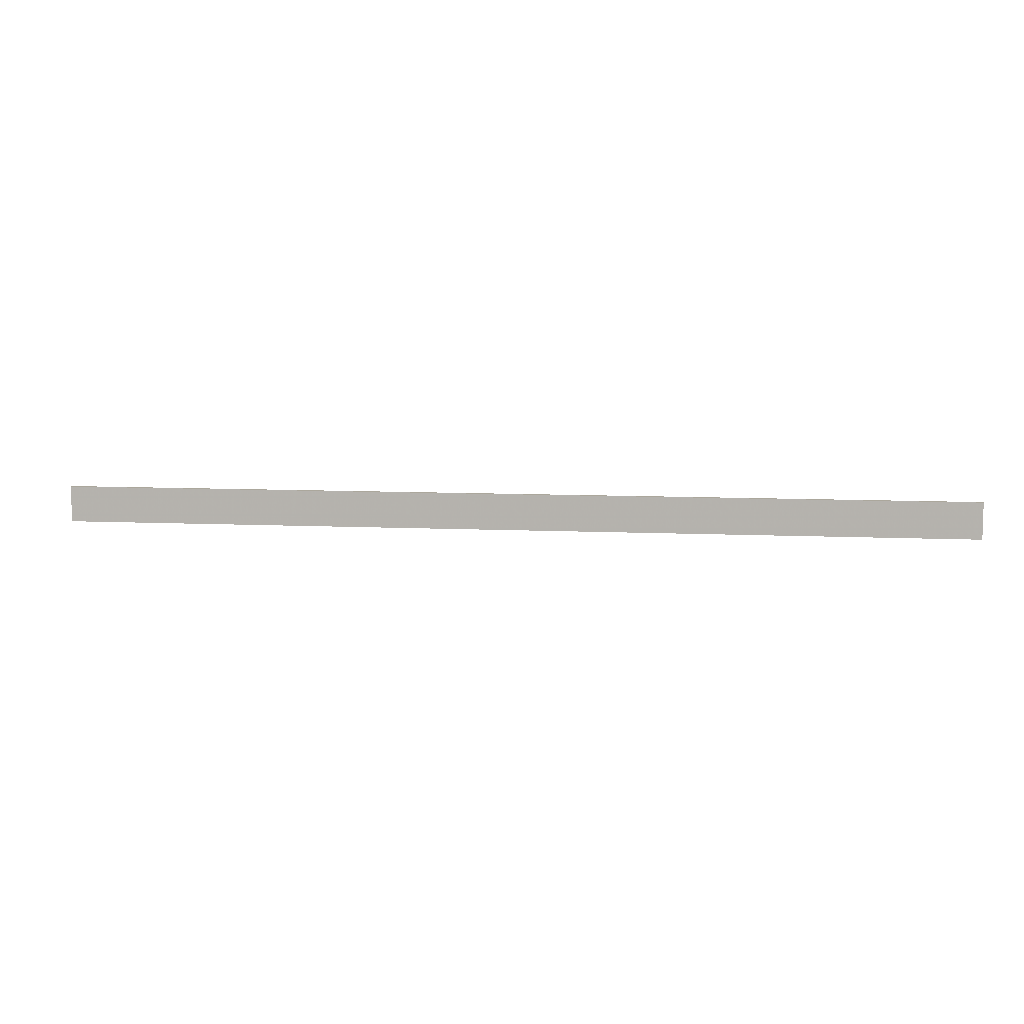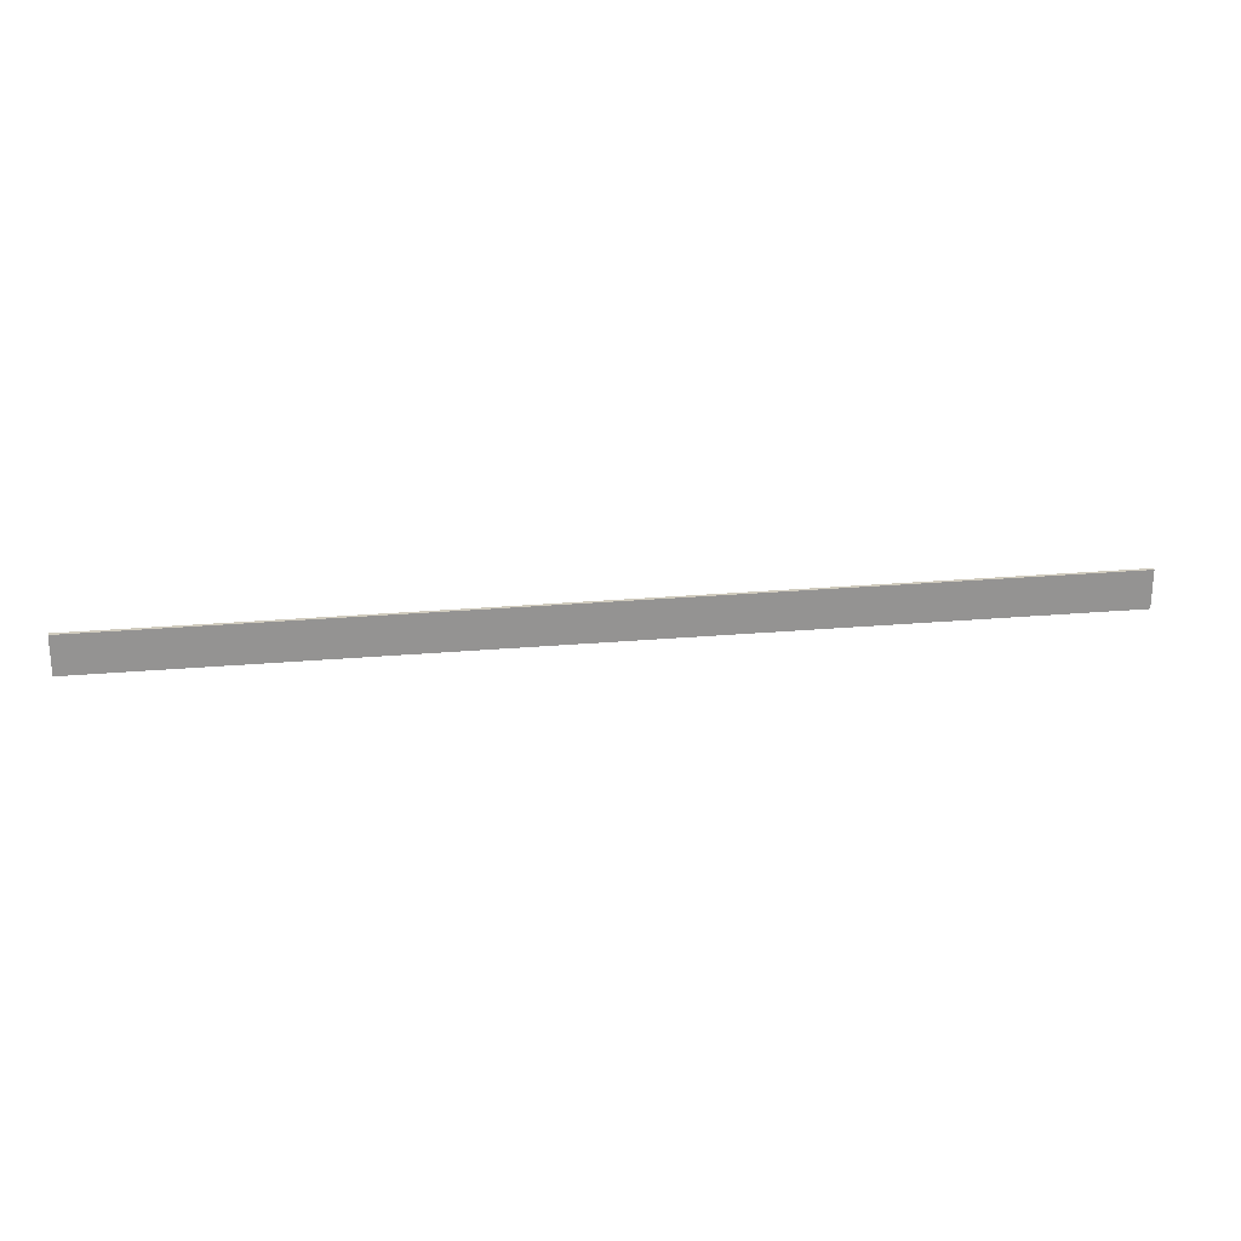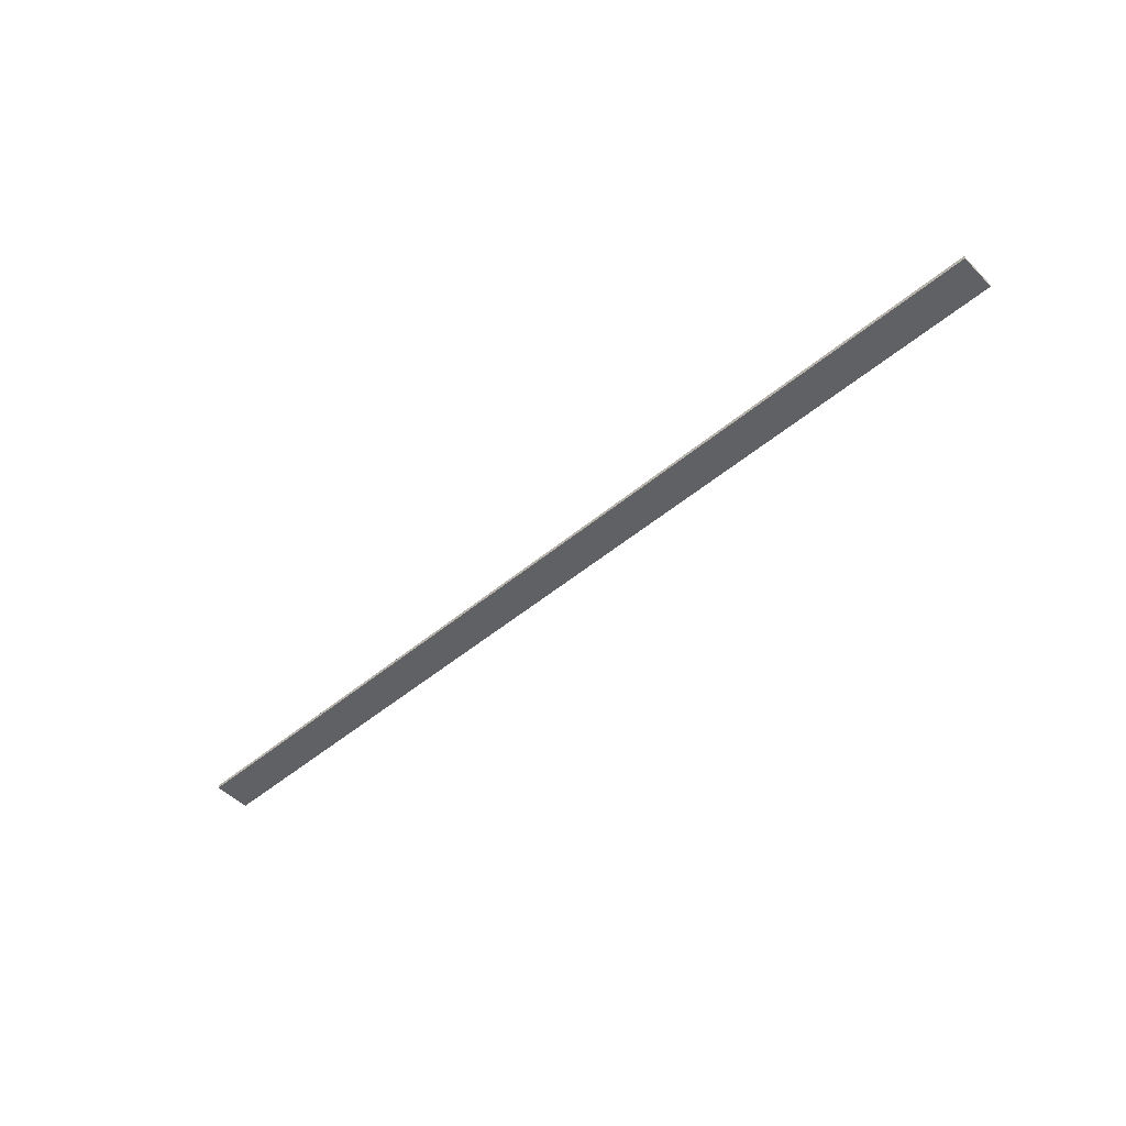
<metadata>
{"format":"obj","ext":"obj","renderer":"f3d","projection":"perspective","resolution":1024,"background":"white","views":[{"elev":8.2,"azim":7.6,"up":"+Y"},{"elev":23.5,"azim":171.4,"up":"+Y"},{"elev":-49.9,"azim":42.6,"up":"+Z"}]}
</metadata>
<code>
o 6840
v 2211 1882 18.36
v 2213 1882 18.36
v 2213 1882 18.36
v 2211 1882 18.37
v 2213 1882 18.37
v 2213 1882 18.37
v 2211 1882 18.36
v 2213 1882 18.36
v 2211 1882 18.36
v 2211 1882 18.37
v 2211 1882 18.36
v 2211 1882 18.37
v 2211 1882 18.37
v 2213 1882 18.37
v 2211 1882 18.37
v 2213 1882 18.37
v 2211 1882 18.36
v 2211 1882 18.37
v 2211 1882 18.36
v 2213 1882 18.37
v 2211 1882 18.37
v 2213 1882 18.36
v 2213 1882 18.37
v 2213 1882 18.37
v 2211 1882 18.36
v 2213 1882 18.36
v 2213 1882 18.37
v 2213 1882 18.36
v 2213 1882 18.36
f 1 2 3
f 1 4 5
f 6 2 7
f 8 9 7
f 10 7 11
f 12 13 14
f 14 15 16
f 17 15 18
f 19 20 21
f 22 23 20
f 24 25 26
f 27 28 29

</code>
